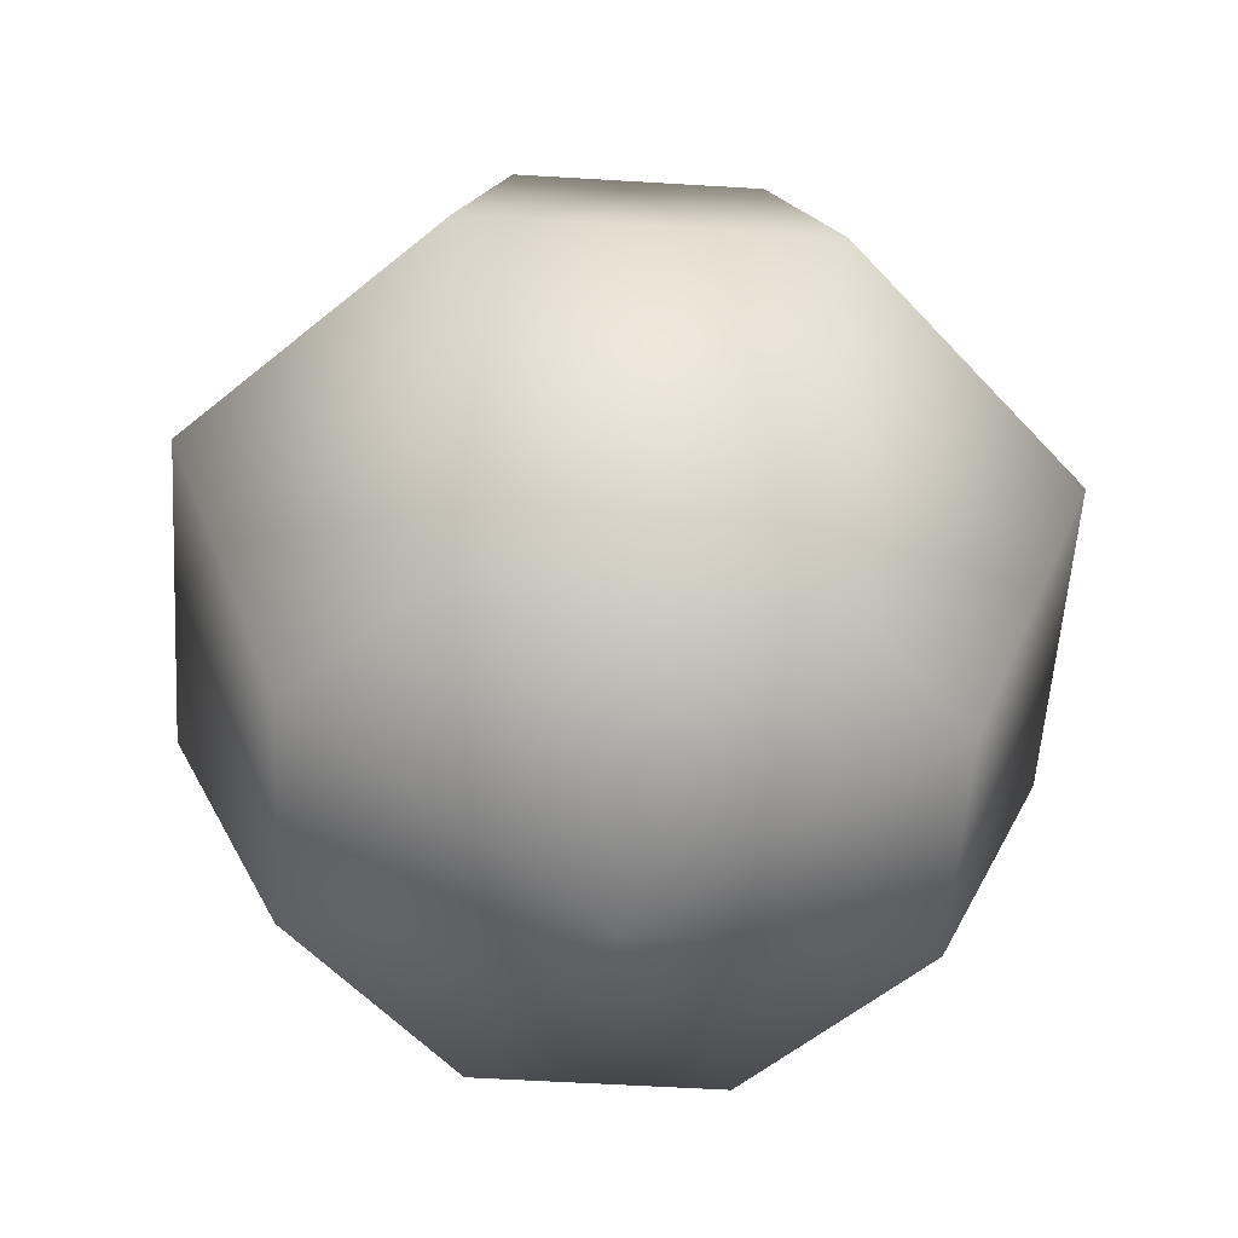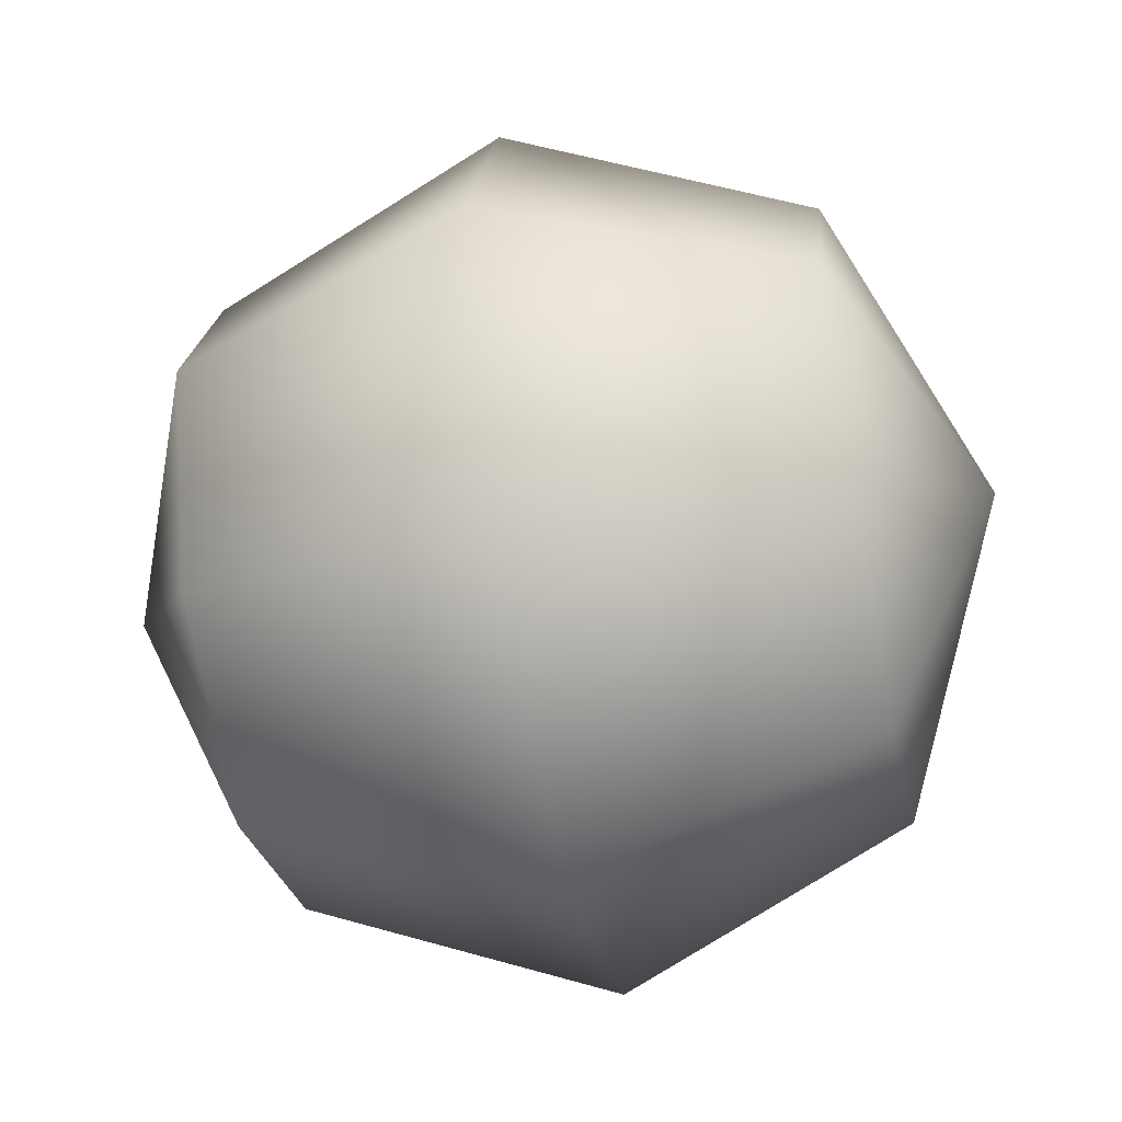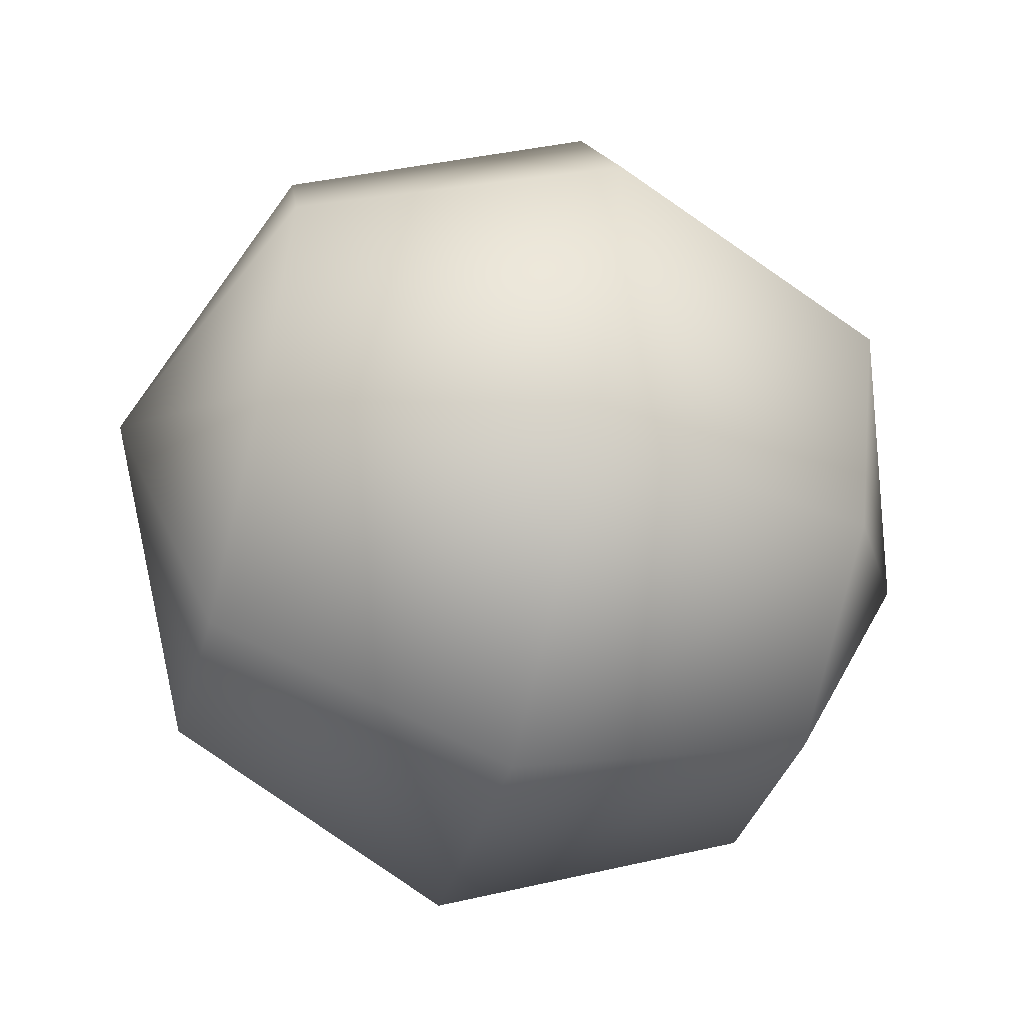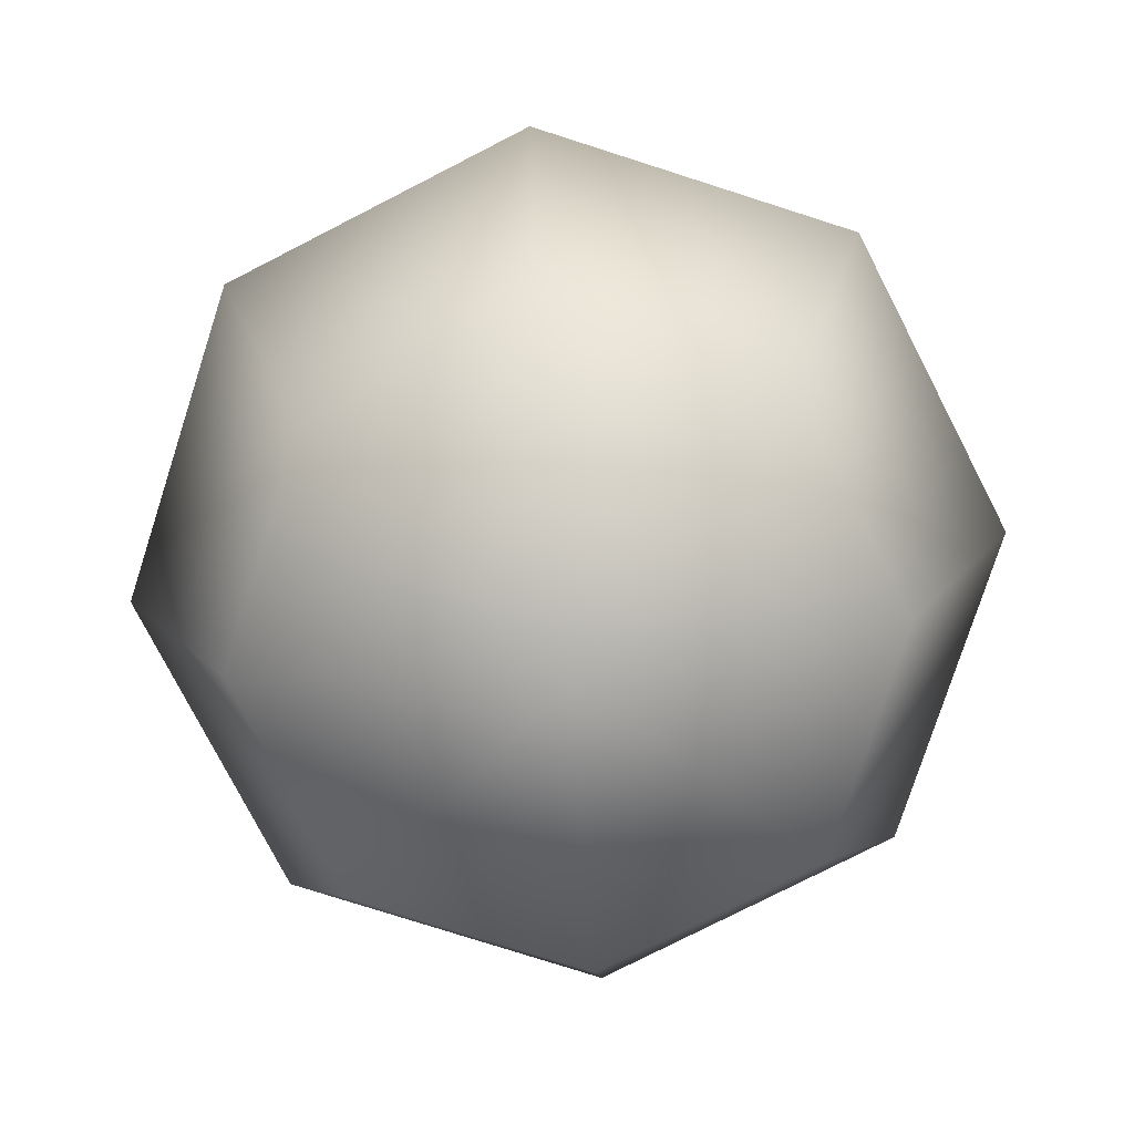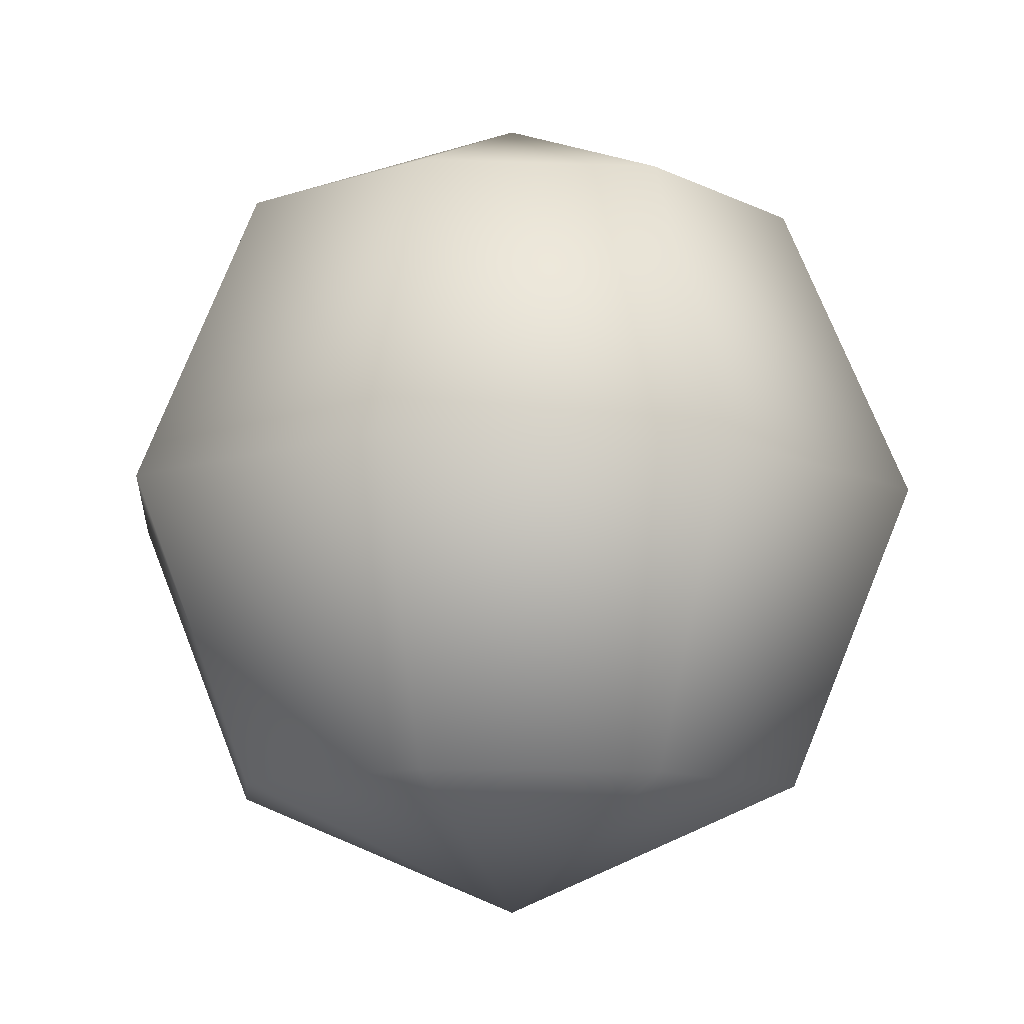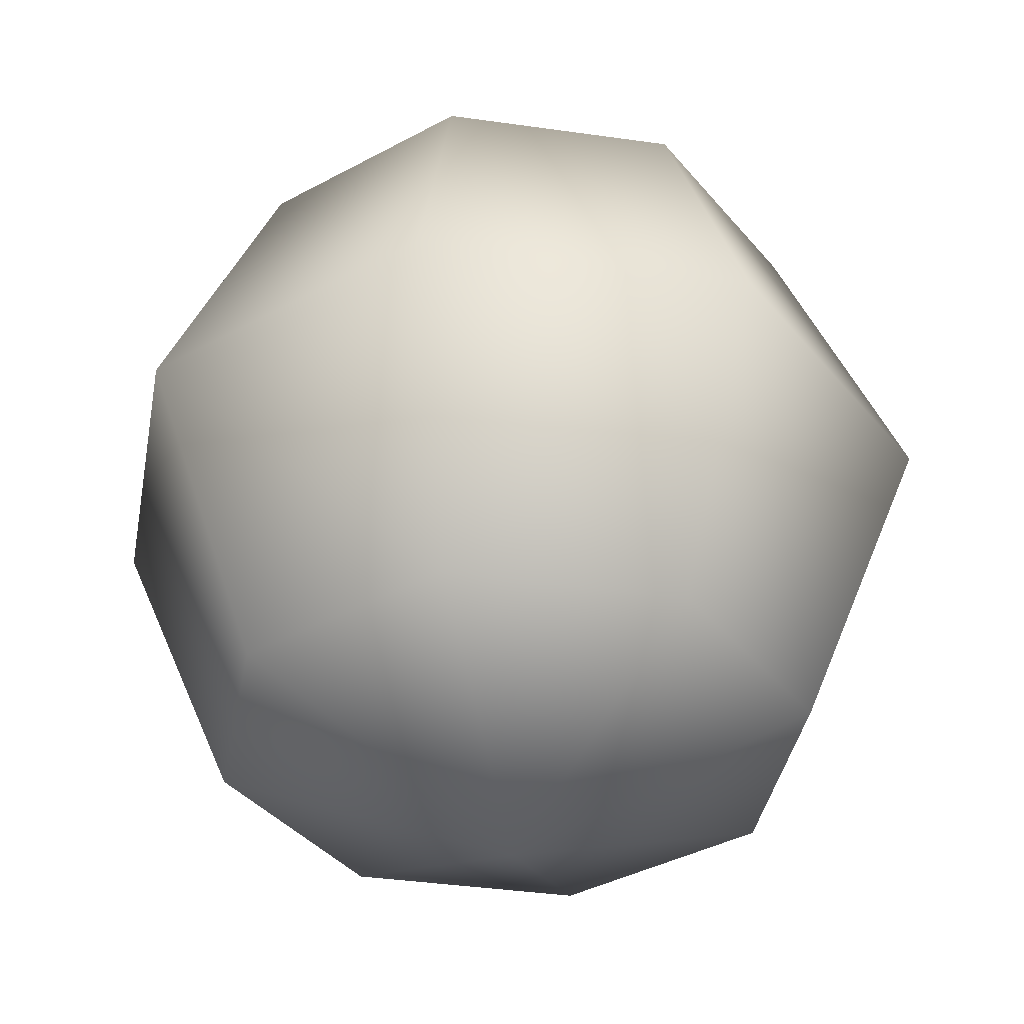
<metadata>
{"format":"obj","ext":"obj","renderer":"f3d","projection":"perspective","resolution":1024,"background":"white","views":[{"elev":-54.9,"azim":-71.2,"up":"+Y"},{"elev":-48.9,"azim":101.7,"up":"+Z"},{"elev":-55.7,"azim":75.3,"up":"+Z"},{"elev":-76.4,"azim":4.7,"up":"+Y"},{"elev":-10.5,"azim":-28.1,"up":"+Y"},{"elev":-38.2,"azim":102.2,"up":"+Y"}]}
</metadata>
<code>
g febg_christmas_001_ornament_06
v -2.98e-07 0.002198 2.98e-07
v -0.189 0.1129 0.189
v -2.98e-07 0.1129 0.2672
v -0.2672 0.3801 0.2672
v -2.98e-07 0.3801 0.3779
v -0.189 0.6474 0.189
v 0.189 0.1129 0.189
v 0.2672 0.1129 2.98e-07
v 0.189 0.1129 -0.189
v 0.2672 0.3801 0.2672
v -2.98e-07 0.6474 0.2672
v -2.98e-07 0.758 2.98e-07
v 0.3779 0.3801 2.98e-07
v 0.189 0.6474 0.189
v 0.2672 0.6474 2.98e-07
v 0.2672 0.3801 -0.2672
v -0.2672 0.6474 2.98e-07
v -0.2672 0.3801 0.2672
v -0.3779 0.3801 2.98e-07
v -0.189 0.1129 0.189
v -2.98e-07 0.1129 -0.2672
v -2.98e-07 0.002198 2.98e-07
v 0.189 0.6474 -0.189
v -0.189 0.6474 -0.189
v -0.2672 0.1129 2.98e-07
v -0.189 0.1129 -0.189
v -2.98e-07 0.3801 -0.3779
v -2.98e-07 0.6474 -0.2672
v -0.2672 0.3801 -0.2672
g febg_christmas_001_ornament_06_0
f 3 2 1
f 4 2 3
f 5 4 3
f 6 4 5
f 7 3 1
f 5 3 7
f 8 7 1
f 9 8 1
f 10 5 7
f 10 7 8
f 11 6 5
f 11 5 10
f 6 11 12
f 13 10 8
f 13 8 9
f 14 11 10
f 11 14 12
f 14 10 13
f 15 14 13
f 14 15 12
f 16 13 9
f 15 13 16
f 17 6 12
f 6 17 18
f 17 19 18
f 18 19 20
f 16 9 21
f 21 9 22
f 23 15 16
f 15 23 12
f 24 17 12
f 17 24 19
f 20 25 22
f 19 25 20
f 26 21 22
f 25 26 22
f 27 16 21
f 23 16 27
f 27 21 26
f 23 28 12
f 28 24 12
f 28 23 27
f 19 29 25
f 29 26 25
f 24 29 19
f 29 27 26
f 28 27 29
f 24 28 29

</code>
